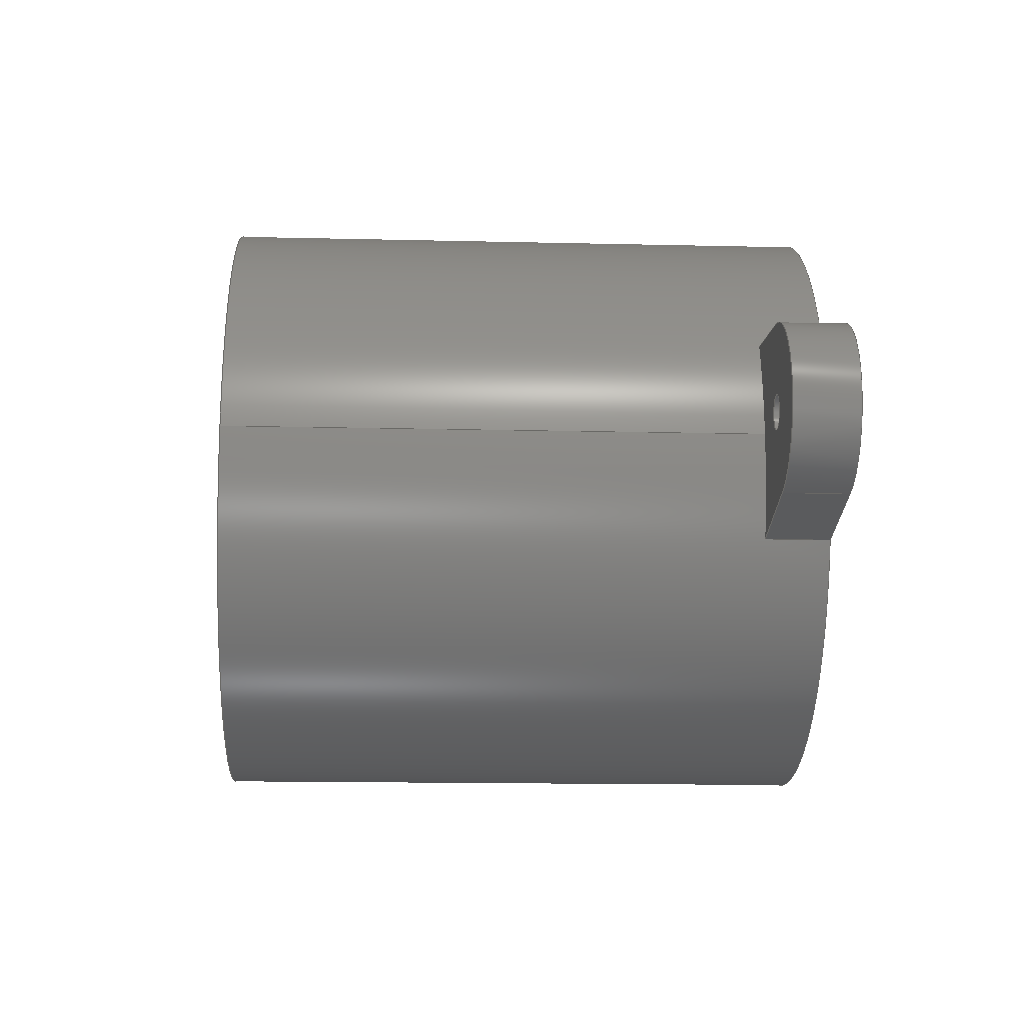
<metadata>
{"format":"step","ext":"step","renderer":"f3d","projection":"perspective","resolution":1024,"background":"white","views":[{"elev":-15.6,"azim":-92.8,"up":"+Z"}]}
</metadata>
<code>
ISO-10303-21;
DATA;
#1=MECHANICAL_DESIGN_GEOMETRIC_PRESENTATION_REPRESENTATION('',(#4),#466);
#2=SHAPE_REPRESENTATION_RELATIONSHIP('SRR','None',#473,#3);
#3=ADVANCED_BREP_SHAPE_REPRESENTATION('',(#5),#465);
#4=STYLED_ITEM('',(#482),#5);
#5=MANIFOLD_SOLID_BREP('Body2',#262);
#6=FACE_BOUND('',#39,.T.);
#7=FACE_BOUND('',#46,.T.);
#8=FACE_BOUND('',#49,.T.);
#9=FACE_BOUND('',#51,.T.);
#10=FACE_BOUND('',#52,.T.);
#11=FACE_BOUND('',#53,.T.);
#12=PLANE('',#279);
#13=PLANE('',#283);
#14=PLANE('',#284);
#15=PLANE('',#295);
#16=PLANE('',#299);
#17=PLANE('',#300);
#18=PLANE('',#304);
#19=PLANE('',#305);
#20=FACE_OUTER_BOUND('',#34,.T.);
#21=FACE_OUTER_BOUND('',#35,.T.);
#22=FACE_OUTER_BOUND('',#36,.T.);
#23=FACE_OUTER_BOUND('',#37,.T.);
#24=FACE_OUTER_BOUND('',#38,.T.);
#25=FACE_OUTER_BOUND('',#40,.T.);
#26=FACE_OUTER_BOUND('',#41,.T.);
#27=FACE_OUTER_BOUND('',#42,.T.);
#28=FACE_OUTER_BOUND('',#43,.T.);
#29=FACE_OUTER_BOUND('',#44,.T.);
#30=FACE_OUTER_BOUND('',#45,.T.);
#31=FACE_OUTER_BOUND('',#47,.T.);
#32=FACE_OUTER_BOUND('',#48,.T.);
#33=FACE_OUTER_BOUND('',#50,.T.);
#34=EDGE_LOOP('',(#170,#171,#172,#173));
#35=EDGE_LOOP('',(#174,#175,#176,#177));
#36=EDGE_LOOP('',(#178,#179,#180,#181));
#37=EDGE_LOOP('',(#182,#183,#184,#185));
#38=EDGE_LOOP('',(#186,#187,#188,#189));
#39=EDGE_LOOP('',(#190));
#40=EDGE_LOOP('',(#191,#192,#193,#194,#195,#196,#197,#198,#199,#200,#201,
#202));
#41=EDGE_LOOP('',(#203,#204,#205,#206));
#42=EDGE_LOOP('',(#207,#208,#209,#210));
#43=EDGE_LOOP('',(#211,#212,#213,#214));
#44=EDGE_LOOP('',(#215,#216,#217,#218));
#45=EDGE_LOOP('',(#219,#220,#221,#222,#223));
#46=EDGE_LOOP('',(#224));
#47=EDGE_LOOP('',(#225,#226,#227,#228));
#48=EDGE_LOOP('',(#229));
#49=EDGE_LOOP('',(#230));
#50=EDGE_LOOP('',(#231,#232,#233,#234,#235,#236,#237,#238));
#51=EDGE_LOOP('',(#239));
#52=EDGE_LOOP('',(#240));
#53=EDGE_LOOP('',(#241));
#54=LINE('',#393,#74);
#55=LINE('',#398,#75);
#56=LINE('',#400,#76);
#57=LINE('',#402,#77);
#58=LINE('',#403,#78);
#59=LINE('',#409,#79);
#60=LINE('',#412,#80);
#61=LINE('',#414,#81);
#62=LINE('',#415,#82);
#63=LINE('',#422,#83);
#64=LINE('',#426,#84);
#65=LINE('',#431,#85);
#66=LINE('',#437,#86);
#67=LINE('',#441,#87);
#68=LINE('',#443,#88);
#69=LINE('',#444,#89);
#70=LINE('',#450,#90);
#71=LINE('',#452,#91);
#72=LINE('',#453,#92);
#73=LINE('',#459,#93);
#74=VECTOR('',#312,0.4);
#75=VECTOR('',#317,1);
#76=VECTOR('',#318,1);
#77=VECTOR('',#319,1);
#78=VECTOR('',#320,1);
#79=VECTOR('',#327,1);
#80=VECTOR('',#330,1);
#81=VECTOR('',#331,1);
#82=VECTOR('',#332,1);
#83=VECTOR('',#341,7);
#84=VECTOR('',#344,1);
#85=VECTOR('',#349,1);
#86=VECTOR('',#356,0.4);
#87=VECTOR('',#361,1);
#88=VECTOR('',#362,1);
#89=VECTOR('',#363,1);
#90=VECTOR('',#370,1);
#91=VECTOR('',#373,1);
#92=VECTOR('',#374,1);
#93=VECTOR('',#381,1.5);
#94=CIRCLE('',#277,0.4);
#95=CIRCLE('',#278,0.4);
#96=CIRCLE('',#281,2);
#97=CIRCLE('',#282,2);
#98=CIRCLE('',#285,7);
#99=CIRCLE('',#287,7);
#100=CIRCLE('',#288,7);
#101=CIRCLE('',#289,7);
#102=CIRCLE('',#290,7);
#103=CIRCLE('',#291,7);
#104=CIRCLE('',#293,0.4);
#105=CIRCLE('',#294,0.4);
#106=CIRCLE('',#297,2);
#107=CIRCLE('',#298,2);
#108=CIRCLE('',#302,1.5);
#109=CIRCLE('',#303,1.5);
#110=VERTEX_POINT('',#390);
#111=VERTEX_POINT('',#392);
#112=VERTEX_POINT('',#396);
#113=VERTEX_POINT('',#397);
#114=VERTEX_POINT('',#399);
#115=VERTEX_POINT('',#401);
#116=VERTEX_POINT('',#405);
#117=VERTEX_POINT('',#407);
#118=VERTEX_POINT('',#411);
#119=VERTEX_POINT('',#413);
#120=VERTEX_POINT('',#419);
#121=VERTEX_POINT('',#421);
#122=VERTEX_POINT('',#423);
#123=VERTEX_POINT('',#425);
#124=VERTEX_POINT('',#428);
#125=VERTEX_POINT('',#430);
#126=VERTEX_POINT('',#434);
#127=VERTEX_POINT('',#436);
#128=VERTEX_POINT('',#440);
#129=VERTEX_POINT('',#442);
#130=VERTEX_POINT('',#446);
#131=VERTEX_POINT('',#448);
#132=VERTEX_POINT('',#456);
#133=VERTEX_POINT('',#458);
#134=EDGE_CURVE('',#110,#110,#94,.T.);
#135=EDGE_CURVE('',#110,#111,#54,.T.);
#136=EDGE_CURVE('',#111,#111,#95,.T.);
#137=EDGE_CURVE('',#112,#113,#55,.T.);
#138=EDGE_CURVE('',#114,#112,#56,.T.);
#139=EDGE_CURVE('',#115,#114,#57,.T.);
#140=EDGE_CURVE('',#113,#115,#58,.T.);
#141=EDGE_CURVE('',#116,#113,#96,.T.);
#142=EDGE_CURVE('',#117,#115,#97,.T.);
#143=EDGE_CURVE('',#116,#117,#59,.T.);
#144=EDGE_CURVE('',#118,#116,#60,.T.);
#145=EDGE_CURVE('',#119,#117,#61,.T.);
#146=EDGE_CURVE('',#118,#119,#62,.T.);
#147=EDGE_CURVE('',#119,#114,#98,.T.);
#148=EDGE_CURVE('',#120,#120,#99,.T.);
#149=EDGE_CURVE('',#120,#121,#63,.T.);
#150=EDGE_CURVE('',#121,#122,#100,.T.);
#151=EDGE_CURVE('',#122,#123,#64,.T.);
#152=EDGE_CURVE('',#123,#118,#101,.T.);
#153=EDGE_CURVE('',#112,#124,#102,.T.);
#154=EDGE_CURVE('',#124,#125,#65,.T.);
#155=EDGE_CURVE('',#125,#121,#103,.T.);
#156=EDGE_CURVE('',#126,#126,#104,.T.);
#157=EDGE_CURVE('',#126,#127,#66,.T.);
#158=EDGE_CURVE('',#127,#127,#105,.T.);
#159=EDGE_CURVE('',#123,#128,#67,.T.);
#160=EDGE_CURVE('',#129,#122,#68,.T.);
#161=EDGE_CURVE('',#128,#129,#69,.T.);
#162=EDGE_CURVE('',#130,#128,#106,.T.);
#163=EDGE_CURVE('',#131,#129,#107,.T.);
#164=EDGE_CURVE('',#130,#131,#70,.T.);
#165=EDGE_CURVE('',#124,#130,#71,.T.);
#166=EDGE_CURVE('',#125,#131,#72,.T.);
#167=EDGE_CURVE('',#132,#132,#108,.T.);
#168=EDGE_CURVE('',#132,#133,#73,.T.);
#169=EDGE_CURVE('',#133,#133,#109,.T.);
#170=ORIENTED_EDGE('',*,*,#134,.F.);
#171=ORIENTED_EDGE('',*,*,#135,.T.);
#172=ORIENTED_EDGE('',*,*,#136,.T.);
#173=ORIENTED_EDGE('',*,*,#135,.F.);
#174=ORIENTED_EDGE('',*,*,#137,.F.);
#175=ORIENTED_EDGE('',*,*,#138,.F.);
#176=ORIENTED_EDGE('',*,*,#139,.F.);
#177=ORIENTED_EDGE('',*,*,#140,.F.);
#178=ORIENTED_EDGE('',*,*,#141,.T.);
#179=ORIENTED_EDGE('',*,*,#140,.T.);
#180=ORIENTED_EDGE('',*,*,#142,.F.);
#181=ORIENTED_EDGE('',*,*,#143,.F.);
#182=ORIENTED_EDGE('',*,*,#144,.T.);
#183=ORIENTED_EDGE('',*,*,#143,.T.);
#184=ORIENTED_EDGE('',*,*,#145,.F.);
#185=ORIENTED_EDGE('',*,*,#146,.F.);
#186=ORIENTED_EDGE('',*,*,#145,.T.);
#187=ORIENTED_EDGE('',*,*,#142,.T.);
#188=ORIENTED_EDGE('',*,*,#139,.T.);
#189=ORIENTED_EDGE('',*,*,#147,.F.);
#190=ORIENTED_EDGE('',*,*,#134,.T.);
#191=ORIENTED_EDGE('',*,*,#148,.F.);
#192=ORIENTED_EDGE('',*,*,#149,.T.);
#193=ORIENTED_EDGE('',*,*,#150,.T.);
#194=ORIENTED_EDGE('',*,*,#151,.T.);
#195=ORIENTED_EDGE('',*,*,#152,.T.);
#196=ORIENTED_EDGE('',*,*,#146,.T.);
#197=ORIENTED_EDGE('',*,*,#147,.T.);
#198=ORIENTED_EDGE('',*,*,#138,.T.);
#199=ORIENTED_EDGE('',*,*,#153,.T.);
#200=ORIENTED_EDGE('',*,*,#154,.T.);
#201=ORIENTED_EDGE('',*,*,#155,.T.);
#202=ORIENTED_EDGE('',*,*,#149,.F.);
#203=ORIENTED_EDGE('',*,*,#156,.F.);
#204=ORIENTED_EDGE('',*,*,#157,.T.);
#205=ORIENTED_EDGE('',*,*,#158,.T.);
#206=ORIENTED_EDGE('',*,*,#157,.F.);
#207=ORIENTED_EDGE('',*,*,#159,.F.);
#208=ORIENTED_EDGE('',*,*,#151,.F.);
#209=ORIENTED_EDGE('',*,*,#160,.F.);
#210=ORIENTED_EDGE('',*,*,#161,.F.);
#211=ORIENTED_EDGE('',*,*,#162,.T.);
#212=ORIENTED_EDGE('',*,*,#161,.T.);
#213=ORIENTED_EDGE('',*,*,#163,.F.);
#214=ORIENTED_EDGE('',*,*,#164,.F.);
#215=ORIENTED_EDGE('',*,*,#165,.T.);
#216=ORIENTED_EDGE('',*,*,#164,.T.);
#217=ORIENTED_EDGE('',*,*,#166,.F.);
#218=ORIENTED_EDGE('',*,*,#154,.F.);
#219=ORIENTED_EDGE('',*,*,#166,.T.);
#220=ORIENTED_EDGE('',*,*,#163,.T.);
#221=ORIENTED_EDGE('',*,*,#160,.T.);
#222=ORIENTED_EDGE('',*,*,#150,.F.);
#223=ORIENTED_EDGE('',*,*,#155,.F.);
#224=ORIENTED_EDGE('',*,*,#156,.T.);
#225=ORIENTED_EDGE('',*,*,#167,.F.);
#226=ORIENTED_EDGE('',*,*,#168,.T.);
#227=ORIENTED_EDGE('',*,*,#169,.T.);
#228=ORIENTED_EDGE('',*,*,#168,.F.);
#229=ORIENTED_EDGE('',*,*,#148,.T.);
#230=ORIENTED_EDGE('',*,*,#167,.T.);
#231=ORIENTED_EDGE('',*,*,#152,.F.);
#232=ORIENTED_EDGE('',*,*,#159,.T.);
#233=ORIENTED_EDGE('',*,*,#162,.F.);
#234=ORIENTED_EDGE('',*,*,#165,.F.);
#235=ORIENTED_EDGE('',*,*,#153,.F.);
#236=ORIENTED_EDGE('',*,*,#137,.T.);
#237=ORIENTED_EDGE('',*,*,#141,.F.);
#238=ORIENTED_EDGE('',*,*,#144,.F.);
#239=ORIENTED_EDGE('',*,*,#136,.F.);
#240=ORIENTED_EDGE('',*,*,#158,.F.);
#241=ORIENTED_EDGE('',*,*,#169,.F.);
#242=CYLINDRICAL_SURFACE('',#276,0.4);
#243=CYLINDRICAL_SURFACE('',#280,2);
#244=CYLINDRICAL_SURFACE('',#286,7);
#245=CYLINDRICAL_SURFACE('',#292,0.4);
#246=CYLINDRICAL_SURFACE('',#296,2);
#247=CYLINDRICAL_SURFACE('',#301,1.5);
#248=ADVANCED_FACE('',(#20),#242,.F.);
#249=ADVANCED_FACE('',(#21),#12,.T.);
#250=ADVANCED_FACE('',(#22),#243,.T.);
#251=ADVANCED_FACE('',(#23),#13,.T.);
#252=ADVANCED_FACE('',(#24,#6),#14,.T.);
#253=ADVANCED_FACE('',(#25),#244,.T.);
#254=ADVANCED_FACE('',(#26),#245,.F.);
#255=ADVANCED_FACE('',(#27),#15,.T.);
#256=ADVANCED_FACE('',(#28),#246,.T.);
#257=ADVANCED_FACE('',(#29),#16,.T.);
#258=ADVANCED_FACE('',(#30,#7),#17,.T.);
#259=ADVANCED_FACE('',(#31),#247,.F.);
#260=ADVANCED_FACE('',(#32,#8),#18,.T.);
#261=ADVANCED_FACE('',(#33,#9,#10,#11),#19,.F.);
#262=CLOSED_SHELL('',(#248,#249,#250,#251,#252,#253,#254,#255,#256,#257,
#258,#259,#260,#261));
#263=DERIVED_UNIT_ELEMENT(#265,1);
#264=DERIVED_UNIT_ELEMENT(#468,3);
#265=(
MASS_UNIT()
NAMED_UNIT(*)
SI_UNIT(.KILO.,.GRAM.)
);
#266=DERIVED_UNIT((#263,#264));
#267=MEASURE_REPRESENTATION_ITEM('density measure',
POSITIVE_RATIO_MEASURE(7850),#266);
#268=PROPERTY_DEFINITION_REPRESENTATION(#273,#270);
#269=PROPERTY_DEFINITION_REPRESENTATION(#274,#271);
#270=REPRESENTATION('material name',(#272),#465);
#271=REPRESENTATION('density',(#267),#465);
#272=DESCRIPTIVE_REPRESENTATION_ITEM('Steel','Steel');
#273=PROPERTY_DEFINITION('material property','material name',#475);
#274=PROPERTY_DEFINITION('material property','density of part',#475);
#275=AXIS2_PLACEMENT_3D('placement',#388,#306,#307);
#276=AXIS2_PLACEMENT_3D('',#389,#308,#309);
#277=AXIS2_PLACEMENT_3D('',#391,#310,#311);
#278=AXIS2_PLACEMENT_3D('',#394,#313,#314);
#279=AXIS2_PLACEMENT_3D('',#395,#315,#316);
#280=AXIS2_PLACEMENT_3D('',#404,#321,#322);
#281=AXIS2_PLACEMENT_3D('',#406,#323,#324);
#282=AXIS2_PLACEMENT_3D('',#408,#325,#326);
#283=AXIS2_PLACEMENT_3D('',#410,#328,#329);
#284=AXIS2_PLACEMENT_3D('',#416,#333,#334);
#285=AXIS2_PLACEMENT_3D('',#417,#335,#336);
#286=AXIS2_PLACEMENT_3D('',#418,#337,#338);
#287=AXIS2_PLACEMENT_3D('',#420,#339,#340);
#288=AXIS2_PLACEMENT_3D('',#424,#342,#343);
#289=AXIS2_PLACEMENT_3D('',#427,#345,#346);
#290=AXIS2_PLACEMENT_3D('',#429,#347,#348);
#291=AXIS2_PLACEMENT_3D('',#432,#350,#351);
#292=AXIS2_PLACEMENT_3D('',#433,#352,#353);
#293=AXIS2_PLACEMENT_3D('',#435,#354,#355);
#294=AXIS2_PLACEMENT_3D('',#438,#357,#358);
#295=AXIS2_PLACEMENT_3D('',#439,#359,#360);
#296=AXIS2_PLACEMENT_3D('',#445,#364,#365);
#297=AXIS2_PLACEMENT_3D('',#447,#366,#367);
#298=AXIS2_PLACEMENT_3D('',#449,#368,#369);
#299=AXIS2_PLACEMENT_3D('',#451,#371,#372);
#300=AXIS2_PLACEMENT_3D('',#454,#375,#376);
#301=AXIS2_PLACEMENT_3D('',#455,#377,#378);
#302=AXIS2_PLACEMENT_3D('',#457,#379,#380);
#303=AXIS2_PLACEMENT_3D('',#460,#382,#383);
#304=AXIS2_PLACEMENT_3D('',#461,#384,#385);
#305=AXIS2_PLACEMENT_3D('',#462,#386,#387);
#306=DIRECTION('axis',(0,0,1));
#307=DIRECTION('refdir',(1,0,0));
#308=DIRECTION('center_axis',(0,1,0));
#309=DIRECTION('ref_axis',(1,0,0));
#310=DIRECTION('center_axis',(0,-1,0));
#311=DIRECTION('ref_axis',(1,0,0));
#312=DIRECTION('',(0,-1,0));
#313=DIRECTION('center_axis',(0,-1,0));
#314=DIRECTION('ref_axis',(1,0,0));
#315=DIRECTION('center_axis',(0.2121,0,-0.9773));
#316=DIRECTION('ref_axis',(-0.9773,0,-0.2121));
#317=DIRECTION('',(0.9773,0,0.2121));
#318=DIRECTION('',(0,-1,0));
#319=DIRECTION('',(-0.9773,0,-0.2121));
#320=DIRECTION('',(0,1,0));
#321=DIRECTION('center_axis',(0,1,0));
#322=DIRECTION('ref_axis',(0.25,0,0.9682));
#323=DIRECTION('center_axis',(0,1,0));
#324=DIRECTION('ref_axis',(0.25,0,0.9682));
#325=DIRECTION('center_axis',(0,1,0));
#326=DIRECTION('ref_axis',(0.25,0,0.9682));
#327=DIRECTION('',(0,1,0));
#328=DIRECTION('center_axis',(0.25,0,0.9682));
#329=DIRECTION('ref_axis',(0.9682,0,-0.25));
#330=DIRECTION('',(0.9682,0,-0.25));
#331=DIRECTION('',(0.9682,0,-0.25));
#332=DIRECTION('',(0,1,0));
#333=DIRECTION('center_axis',(0,1,0));
#334=DIRECTION('ref_axis',(1,0,0));
#335=DIRECTION('center_axis',(0,1,0));
#336=DIRECTION('ref_axis',(1,0,0));
#337=DIRECTION('center_axis',(0,1,0));
#338=DIRECTION('ref_axis',(1,0,0));
#339=DIRECTION('center_axis',(0,1,0));
#340=DIRECTION('ref_axis',(1,0,0));
#341=DIRECTION('',(0,-1,0));
#342=DIRECTION('center_axis',(0,1,0));
#343=DIRECTION('ref_axis',(1,0,0));
#344=DIRECTION('',(0,-1,0));
#345=DIRECTION('center_axis',(0,1,0));
#346=DIRECTION('ref_axis',(1,0,0));
#347=DIRECTION('center_axis',(0,1,0));
#348=DIRECTION('ref_axis',(1,0,0));
#349=DIRECTION('',(0,1,0));
#350=DIRECTION('center_axis',(0,1,0));
#351=DIRECTION('ref_axis',(1,0,0));
#352=DIRECTION('center_axis',(0,1,0));
#353=DIRECTION('ref_axis',(1,0,0));
#354=DIRECTION('center_axis',(0,-1,0));
#355=DIRECTION('ref_axis',(1,0,0));
#356=DIRECTION('',(0,-1,0));
#357=DIRECTION('center_axis',(0,-1,0));
#358=DIRECTION('ref_axis',(1,0,0));
#359=DIRECTION('center_axis',(-0.1274,0,0.9918));
#360=DIRECTION('ref_axis',(0.9918,0,0.1274));
#361=DIRECTION('',(-0.9918,0,-0.1274));
#362=DIRECTION('',(0.9918,0,0.1274));
#363=DIRECTION('',(0,1,0));
#364=DIRECTION('center_axis',(0,1,0));
#365=DIRECTION('ref_axis',(-0.1724,0,-0.985));
#366=DIRECTION('center_axis',(0,1,0));
#367=DIRECTION('ref_axis',(-0.1724,0,-0.985));
#368=DIRECTION('center_axis',(0,1,0));
#369=DIRECTION('ref_axis',(-0.1724,0,-0.985));
#370=DIRECTION('',(0,1,0));
#371=DIRECTION('center_axis',(-0.1724,0,-0.985));
#372=DIRECTION('ref_axis',(-0.985,0,0.1724));
#373=DIRECTION('',(-0.985,0,0.1724));
#374=DIRECTION('',(-0.985,0,0.1724));
#375=DIRECTION('center_axis',(0,1,0));
#376=DIRECTION('ref_axis',(1,0,0));
#377=DIRECTION('center_axis',(0,1,0));
#378=DIRECTION('ref_axis',(1,0,0));
#379=DIRECTION('center_axis',(0,-1,0));
#380=DIRECTION('ref_axis',(1,0,0));
#381=DIRECTION('',(0,-1,0));
#382=DIRECTION('center_axis',(0,-1,0));
#383=DIRECTION('ref_axis',(1,0,0));
#384=DIRECTION('center_axis',(0,1,0));
#385=DIRECTION('ref_axis',(1,0,0));
#386=DIRECTION('center_axis',(0,1,0));
#387=DIRECTION('ref_axis',(1,0,0));
#388=CARTESIAN_POINT('',(0,0,0));
#389=CARTESIAN_POINT('Origin',(8.5,0,0));
#390=CARTESIAN_POINT('',(8.1,1.5,4.899e-17));
#391=CARTESIAN_POINT('Origin',(8.5,1.5,0));
#392=CARTESIAN_POINT('',(8.1,0,4.899e-17));
#393=CARTESIAN_POINT('',(8.1,0,4.899e-17));
#394=CARTESIAN_POINT('Origin',(8.5,0,0));
#395=CARTESIAN_POINT('Origin',(8.924,0,-1.955));
#396=CARTESIAN_POINT('',(6.55,0,-2.47));
#397=CARTESIAN_POINT('',(8.924,0,-1.955));
#398=CARTESIAN_POINT('',(6.55,0,-2.47));
#399=CARTESIAN_POINT('',(6.55,1.5,-2.47));
#400=CARTESIAN_POINT('',(6.55,0,-2.47));
#401=CARTESIAN_POINT('',(8.924,1.5,-1.955));
#402=CARTESIAN_POINT('',(6.55,1.5,-2.47));
#403=CARTESIAN_POINT('',(8.924,0,-1.955));
#404=CARTESIAN_POINT('Origin',(8.5,0,0));
#405=CARTESIAN_POINT('',(9,0,1.936));
#406=CARTESIAN_POINT('Origin',(8.5,0,0));
#407=CARTESIAN_POINT('',(9,1.5,1.936));
#408=CARTESIAN_POINT('Origin',(8.5,1.5,0));
#409=CARTESIAN_POINT('',(9,0,1.936));
#410=CARTESIAN_POINT('Origin',(6.507,0,2.58));
#411=CARTESIAN_POINT('',(6.507,0,2.58));
#412=CARTESIAN_POINT('',(6.507,0,2.58));
#413=CARTESIAN_POINT('',(6.507,1.5,2.58));
#414=CARTESIAN_POINT('',(6.507,1.5,2.58));
#415=CARTESIAN_POINT('',(6.507,0,2.58));
#416=CARTESIAN_POINT('Origin',(8.504,1.5,0.05522));
#417=CARTESIAN_POINT('Origin',(0,1.5,0));
#418=CARTESIAN_POINT('Origin',(0,0,0));
#419=CARTESIAN_POINT('',(-7,14,8.573e-16));
#420=CARTESIAN_POINT('Origin',(0,14,0));
#421=CARTESIAN_POINT('',(-7,1.5,8.573e-16));
#422=CARTESIAN_POINT('',(-7,0,8.573e-16));
#423=CARTESIAN_POINT('',(-6.62,1.5,2.275));
#424=CARTESIAN_POINT('Origin',(0,1.5,0));
#425=CARTESIAN_POINT('',(-6.62,0,2.275));
#426=CARTESIAN_POINT('',(-6.62,0,2.275));
#427=CARTESIAN_POINT('Origin',(0,0,0));
#428=CARTESIAN_POINT('',(-6.581,0,-2.385));
#429=CARTESIAN_POINT('Origin',(0,0,0));
#430=CARTESIAN_POINT('',(-6.581,1.5,-2.385));
#431=CARTESIAN_POINT('',(-6.581,0,-2.385));
#432=CARTESIAN_POINT('Origin',(0,1.5,0));
#433=CARTESIAN_POINT('Origin',(-8.616,0,0.001983));
#434=CARTESIAN_POINT('',(-9.016,1.5,0.001983));
#435=CARTESIAN_POINT('Origin',(-8.616,1.5,0.001983));
#436=CARTESIAN_POINT('',(-9.016,0,0.001983));
#437=CARTESIAN_POINT('',(-9.016,0,0.001983));
#438=CARTESIAN_POINT('Origin',(-8.616,0,0.001983));
#439=CARTESIAN_POINT('Origin',(-8.871,0,1.986));
#440=CARTESIAN_POINT('',(-8.871,0,1.986));
#441=CARTESIAN_POINT('',(-6.62,0,2.275));
#442=CARTESIAN_POINT('',(-8.871,1.5,1.986));
#443=CARTESIAN_POINT('',(-6.62,1.5,2.275));
#444=CARTESIAN_POINT('',(-8.871,0,1.986));
#445=CARTESIAN_POINT('Origin',(-8.616,0,0.001983));
#446=CARTESIAN_POINT('',(-8.961,0,-1.968));
#447=CARTESIAN_POINT('Origin',(-8.616,0,0.001983));
#448=CARTESIAN_POINT('',(-8.961,1.5,-1.968));
#449=CARTESIAN_POINT('Origin',(-8.616,1.5,0.001983));
#450=CARTESIAN_POINT('',(-8.961,0,-1.968));
#451=CARTESIAN_POINT('Origin',(-6.581,0,-2.385));
#452=CARTESIAN_POINT('',(-6.581,0,-2.385));
#453=CARTESIAN_POINT('',(-6.581,1.5,-2.385));
#454=CARTESIAN_POINT('Origin',(-8.599,1.5,-0.05485));
#455=CARTESIAN_POINT('Origin',(0,0,0));
#456=CARTESIAN_POINT('',(-1.5,14,1.837e-16));
#457=CARTESIAN_POINT('Origin',(0,14,0));
#458=CARTESIAN_POINT('',(-1.5,0,1.837e-16));
#459=CARTESIAN_POINT('',(-1.5,0,1.837e-16));
#460=CARTESIAN_POINT('Origin',(0,0,0));
#461=CARTESIAN_POINT('Origin',(0,14,0));
#462=CARTESIAN_POINT('Origin',(0,0,0));
#463=UNCERTAINTY_MEASURE_WITH_UNIT(LENGTH_MEASURE(0.001),#467,
'DISTANCE_ACCURACY_VALUE',
'Maximum model space distance between geometric entities at asserted c
onnectivities');
#464=UNCERTAINTY_MEASURE_WITH_UNIT(LENGTH_MEASURE(0.001),#467,
'DISTANCE_ACCURACY_VALUE',
'Maximum model space distance between geometric entities at asserted c
onnectivities');
#465=(
GEOMETRIC_REPRESENTATION_CONTEXT(3)
GLOBAL_UNCERTAINTY_ASSIGNED_CONTEXT((#463))
GLOBAL_UNIT_ASSIGNED_CONTEXT((#467,#469,#470))
REPRESENTATION_CONTEXT('','3D')
);
#466=(
GEOMETRIC_REPRESENTATION_CONTEXT(3)
GLOBAL_UNCERTAINTY_ASSIGNED_CONTEXT((#464))
GLOBAL_UNIT_ASSIGNED_CONTEXT((#467,#469,#470))
REPRESENTATION_CONTEXT('','3D')
);
#467=(
LENGTH_UNIT()
NAMED_UNIT(*)
SI_UNIT(.CENTI.,.METRE.)
);
#468=(
LENGTH_UNIT()
NAMED_UNIT(*)
SI_UNIT($,.METRE.)
);
#469=(
NAMED_UNIT(*)
PLANE_ANGLE_UNIT()
SI_UNIT($,.RADIAN.)
);
#470=(
NAMED_UNIT(*)
SI_UNIT($,.STERADIAN.)
SOLID_ANGLE_UNIT()
);
#471=SHAPE_DEFINITION_REPRESENTATION(#472,#473);
#472=PRODUCT_DEFINITION_SHAPE('',$,#475);
#473=SHAPE_REPRESENTATION('',(#275),#465);
#474=PRODUCT_DEFINITION_CONTEXT('part definition',#479,'design');
#475=PRODUCT_DEFINITION('that one','that one v2',#476,#474);
#476=PRODUCT_DEFINITION_FORMATION('',$,#481);
#477=PRODUCT_RELATED_PRODUCT_CATEGORY('that one v2','that one v2',(#481));
#478=APPLICATION_PROTOCOL_DEFINITION('international standard',
'automotive_design',2009,#479);
#479=APPLICATION_CONTEXT(
'Core Data for Automotive Mechanical Design Process');
#480=PRODUCT_CONTEXT('part definition',#479,'mechanical');
#481=PRODUCT('that one','that one v2',$,(#480));
#482=PRESENTATION_STYLE_ASSIGNMENT((#483));
#483=SURFACE_STYLE_USAGE(.BOTH.,#484);
#484=SURFACE_SIDE_STYLE('',(#485));
#485=SURFACE_STYLE_FILL_AREA(#486);
#486=FILL_AREA_STYLE('Steel - Satin',(#487));
#487=FILL_AREA_STYLE_COLOUR('Steel - Satin',#488);
#488=COLOUR_RGB('Steel - Satin',0.6275,0.6275,0.6275);
ENDSEC;
END-ISO-10303-21;

</code>
